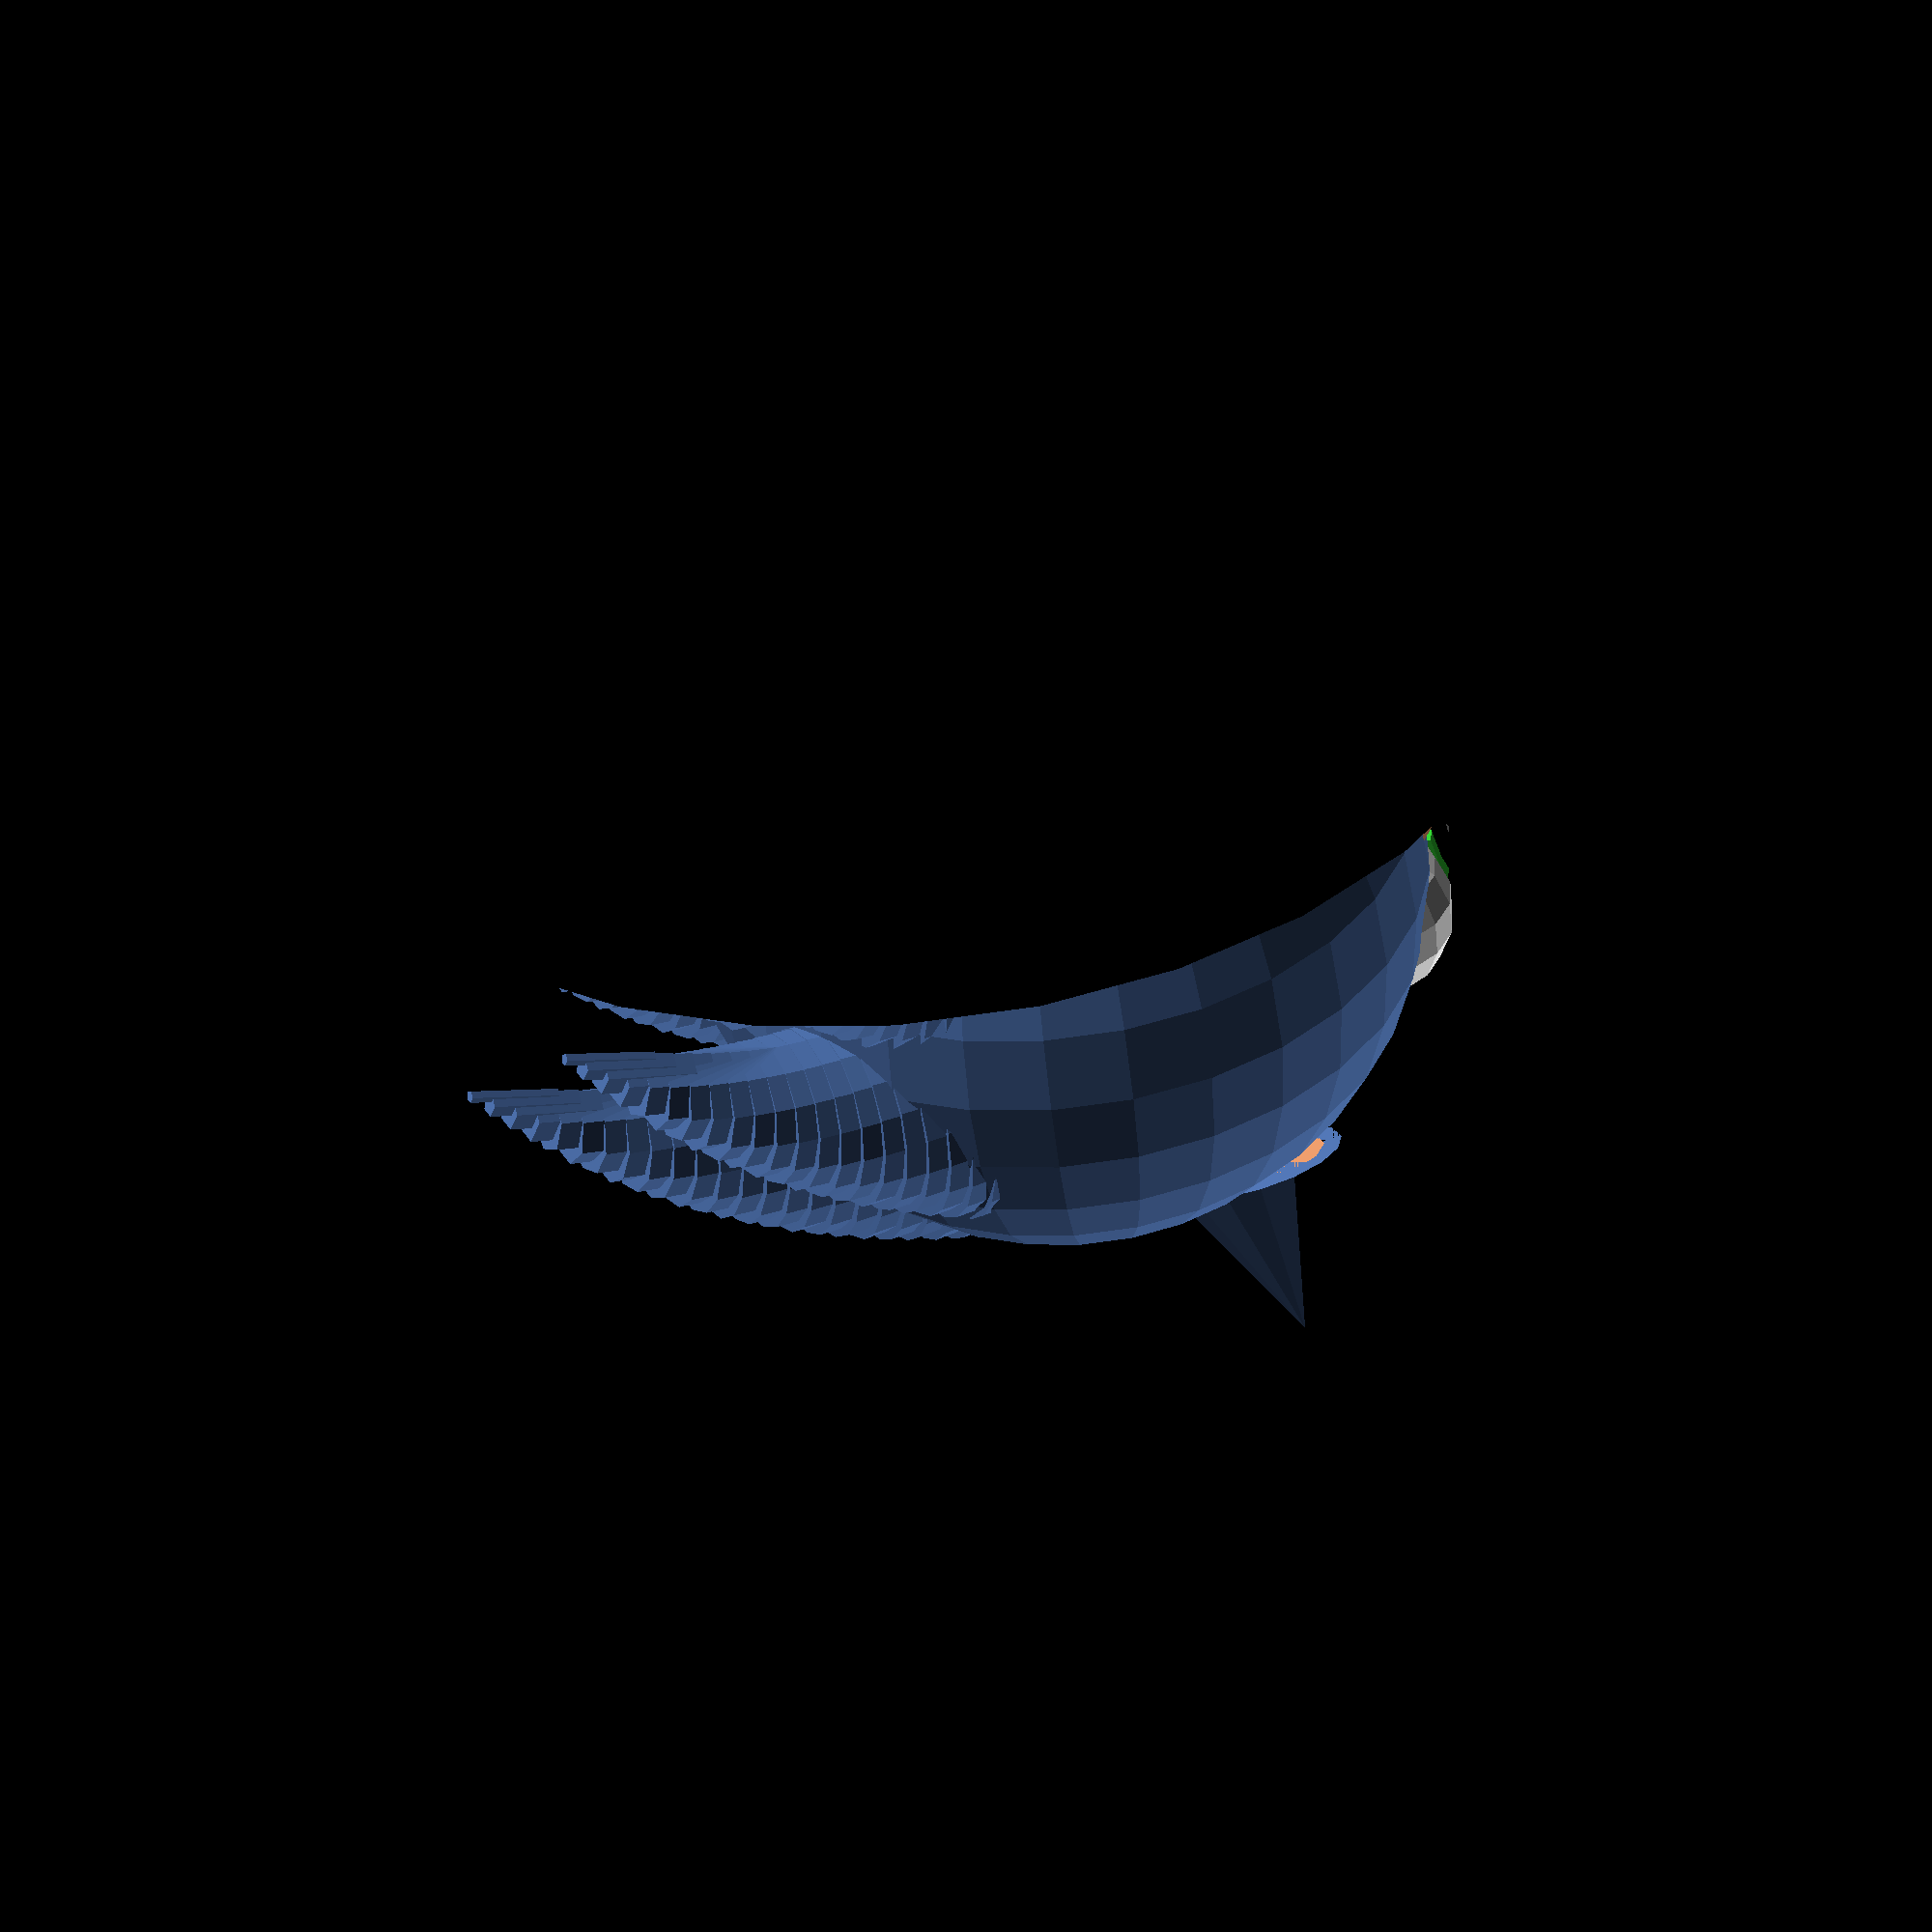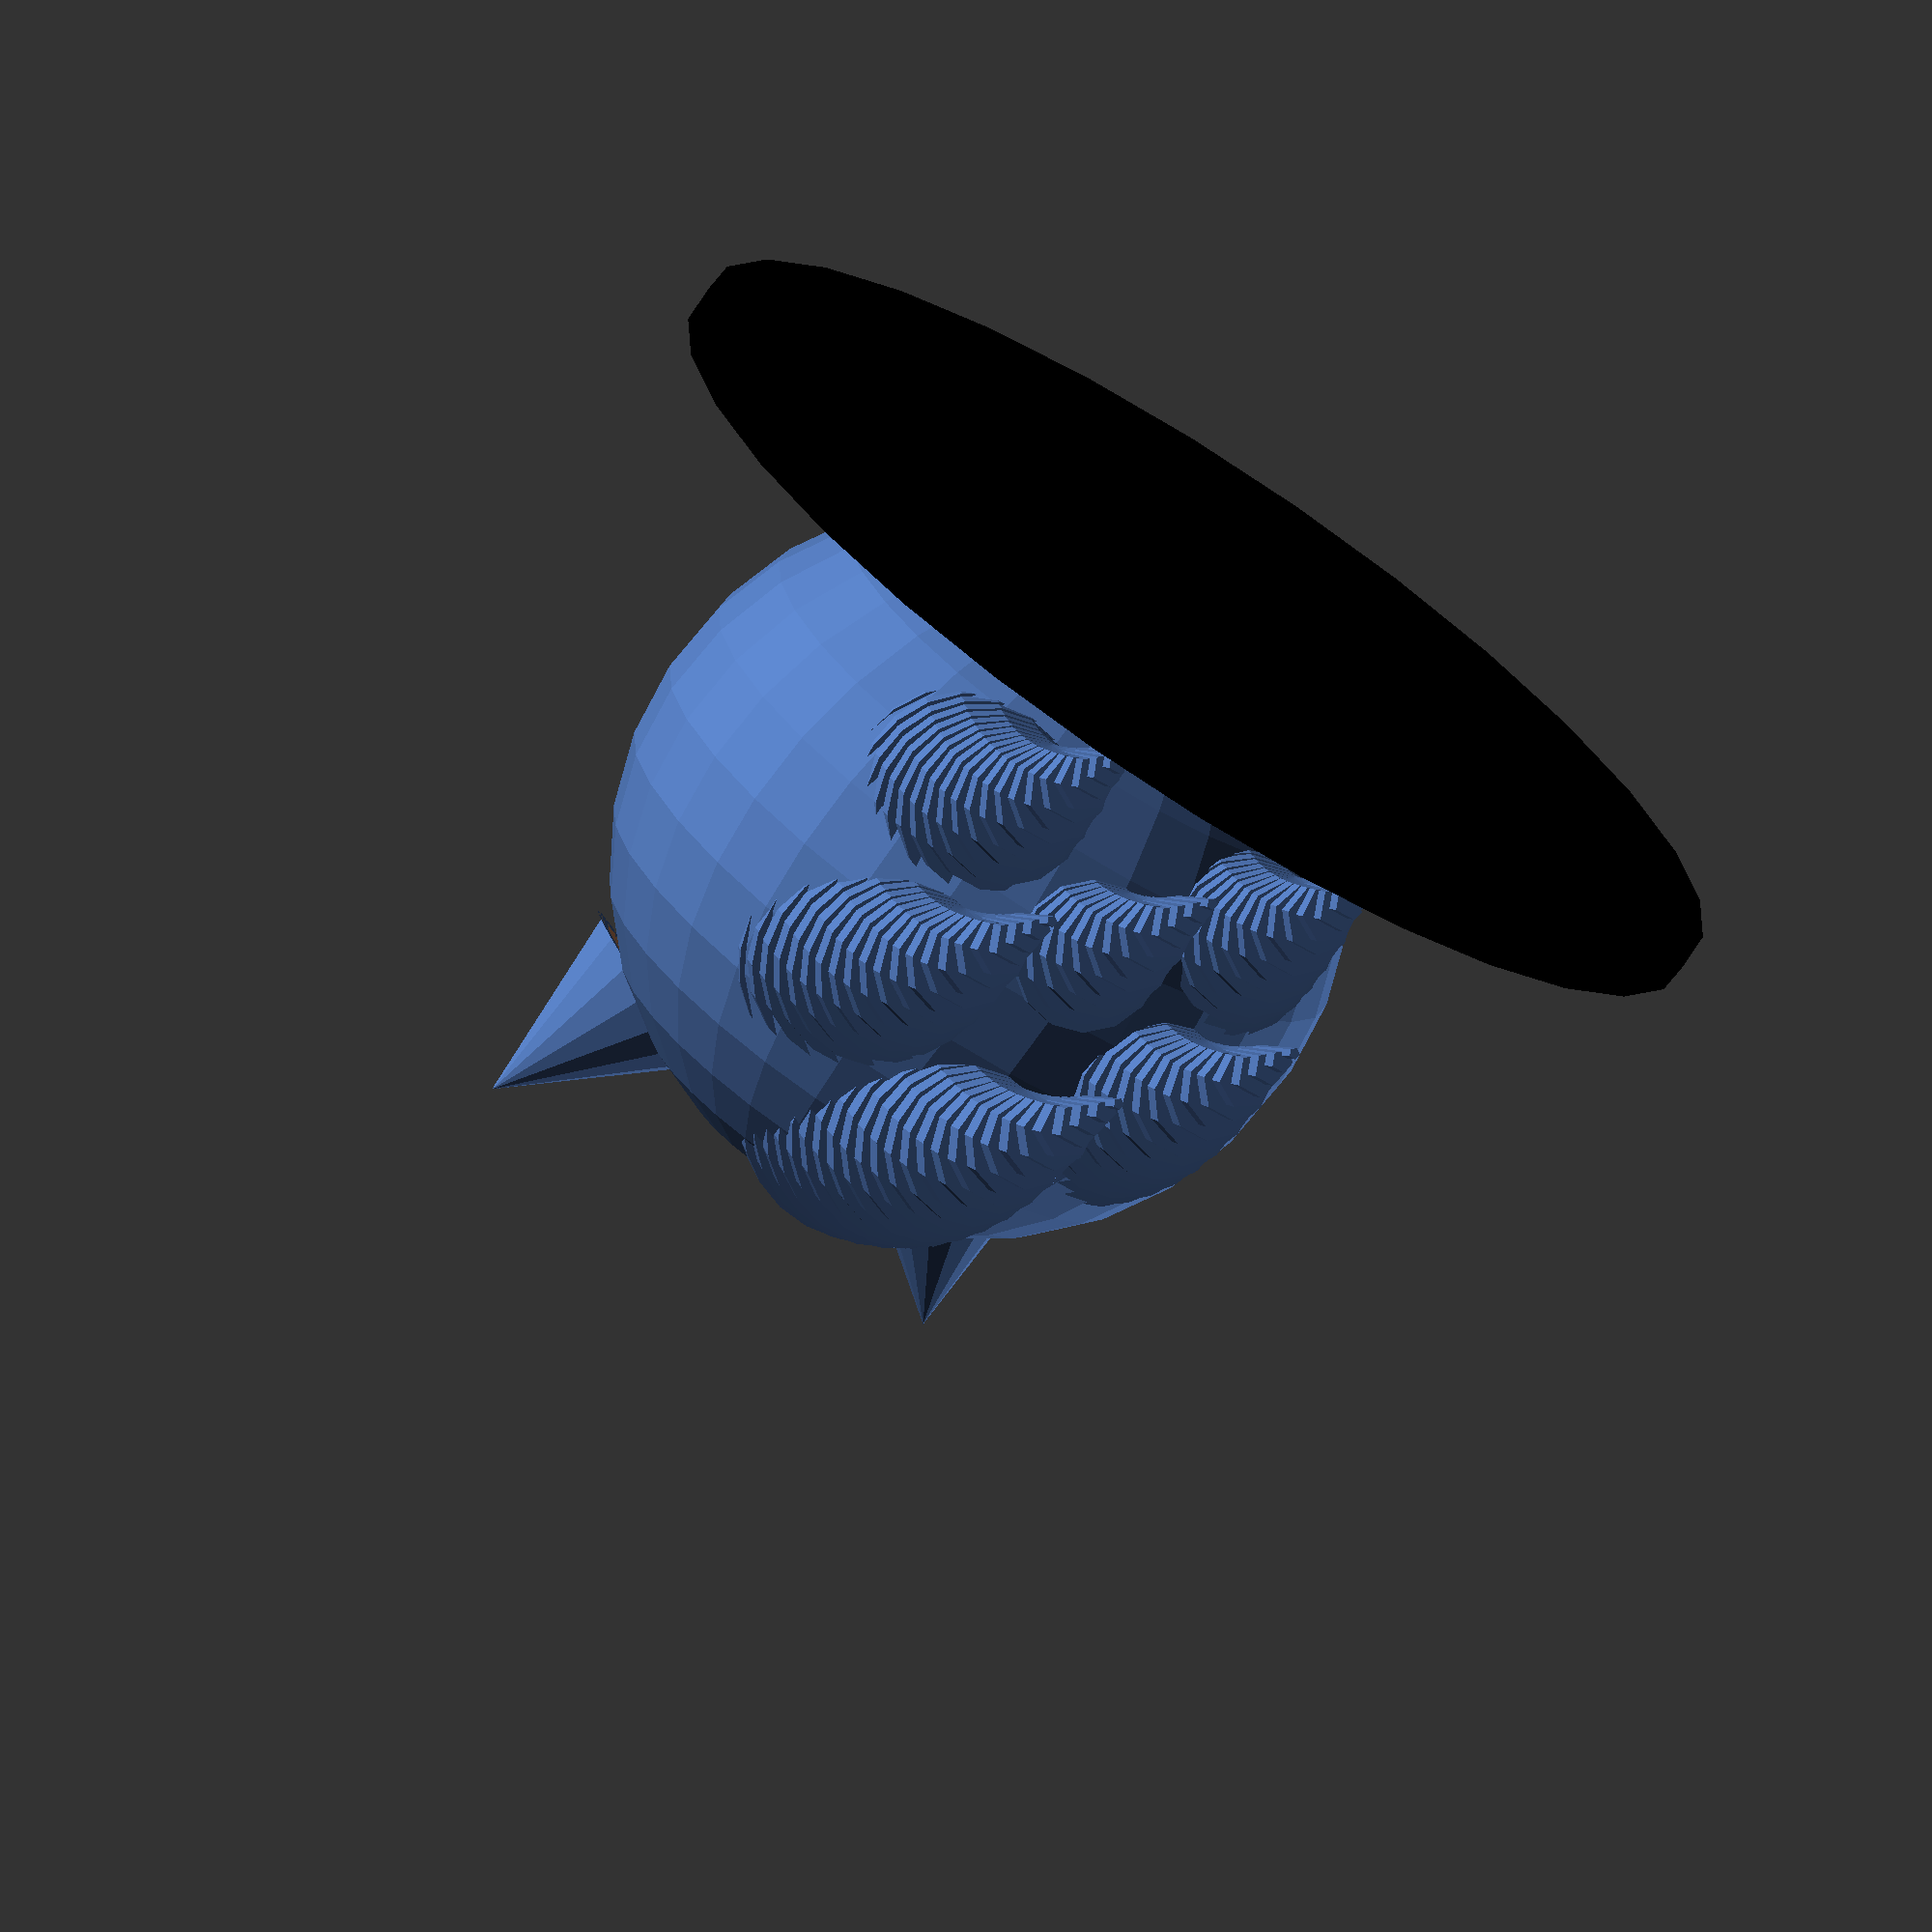
<openscad>
/*Hussain Mumtaz
husmum@gatech.edu
*/

ARRAY_BASE_CORRECTION = -1;

BLACK = "Black";
WHITE = "White";
BLUE = [.31, .45, .69];
SKIN = [.90,.596,.41];

NUMBER_OF_SPINES = 25;


module base() {
	color(BLACK)
		translate([-6,0,-20])
			cylinder(h=2,r=32);
}

module space_eye(position) {
	translate(position)
		sphere(r=5);		
}

module skull() {
	LEFT = [15,8,4];
	RIGHT = [15,-8,4];

	difference(){
		color(BLUE)
			sphere(r=20);	
			sphere(r=18);
		hull(){
			space_eye(LEFT);
			space_eye(RIGHT);
			}
	}
}

module eyes_base() {
	LEFT = [14,8,4];
	RIGHT = [14,-8,4]; 

	color(WHITE){
		difference(){
			hull(){
				translate(LEFT)
					sphere(r=5);
				translate(RIGHT)
					sphere(r=5);}}

			hull(){
				translate(LEFT)
					sphere(r=3);
				translate(RIGHT)
					sphere(r=3);}
		}	
}

module eye(y)
{
	//Iris
	color("LimeGreen"){
		translate([18.3,y,4]) 
			{
				scale([2.0,2.0,3.0]) 
					sphere(r=1.0); 
			}}
	
	//Pupil
	color(BLACK){
		translate([19.6,y,3])
			{
				scale([1,1,2])
					sphere(r=1);
			}}

	//Light
	color(WHITE){
		translate([20.1,y-.2,2])
			{
				sphere(r=.4);
			}}
}


module eyes() {
	LEFT = 7;
	RIGHT = -7;

	eyes_base();
	eye(LEFT);
	eye(RIGHT);	
}

module spine(position_initial, number_of_spine) {
	rotation_y = 90 - number_of_spine;
	radio = 8 - number_of_spine / 3.125;

	position_x = position_initial[0] - number_of_spine / NUMBER_OF_SPINES;
	position_y = position_initial[1];
	position_z = position_initial[2] - number_of_spine;
	position = [position_x, position_y, position_z];

	color(BLUE)
		rotate([0,rotation_y,0])
			translate(position)
				cylinder(h=5,r=radio);	
}

module lock(position_initial) {
	for (i = [0:NUMBER_OF_SPINES]) {
		spine(position_initial, i);
	}
}

module hair() {
	position_locks = [[-12,0,-8],[-5,8,-8],[-5,-8,-8],[5,8,-8],[5,-8,-8],[0,0,-8]];
	number_of_locks = len(position_locks);
	
	for (i = [0:number_of_locks + ARRAY_BASE_CORRECTION]) {
		lock(position_locks[i]);
	}
}

module nose() {
	translate([20,0,0])
	difference(){
		color(BLACK)
		hull(){
			sphere(r=2);

		translate([2,0,0])
			sphere(r=2.4);}

		translate([1,0,3])
			sphere(r=2);

		translate([1,0,-3])
			sphere(r=2);} 	
}


module cheek() {
	color(SKIN)
	translate([7,0,0])
		difference(){
			sphere(r=15);

			translate([-15,-15,-15])
				cube([15,30,30]);

			rotate([0,90,0])
			translate([-15,-15,-15])
				cube([15,30,30]);

			sphere(r=13.5);

			translate([8,-7.5,6])
				sphere(r=9);

			translate([8,7.5,6])
				sphere(r=9);

			translate([15,0,2])
				sphere(r=4);}
}

module smirk() {
	color(BLACK)
	translate([-10,3,-7]){
	difference(){
	rotate([15,0,0])
	translate([30,0,0])
	scale([1,4,1])
		sphere(r=1);

	rotate([15,0,0])
	translate([30,0,1])
	scale([1,4,1])
		sphere(r=1);
	}

	difference(){
	rotate([-15,0,0])
	translate([30,3,2])
	scale([1,1,4])
		sphere(r=1);

	rotate([-15,0,0])
	translate([30,3,0])
	scale([1,1,4])
		sphere(r=1);
	}

	difference(){
	rotate([15,0,0])
	translate([30,3.5,0])
	scale([1,1,4])
		sphere(r=1);

	rotate([15,0,0])
	translate([30,3.5,2])
	scale([1,1,4])
		sphere(r=1);
	}}
}

module mouth_area() {
	cheek();
	smirk();
}

module ear_intern() {
	cylinder(h=6, r1=4, r2=0);
}

module ear_extern() {
	cylinder(h=10, r1=5, r2=0);
}

module ear() {
	color(BLUE)
	difference(){
		ear_extern();
		ear_intern();

		translate([0,-5,0])
		cube([10,10,10]);
	}

	//Inner lobes. The difference shading is eh, 
	//but it is needed to indicate the inner lobes

	color(SKIN)
		difference(){
			ear_intern();

			translate([0,-4,0])
				cube([8,8,8]);
		}
}

module ears() {
	translate([5,10,16])
		rotate([-25,0,0])
			ear();

	translate([5,-10,16])
		rotate([25,0,0])
			ear();	
}

module make_sonic_head() {	
	base();
	skull();
	eyes();
	nose();
	mouth_area();
	ears();
	hair();
}

make_sonic_head();
</openscad>
<views>
elev=52.2 azim=208.4 roll=186.2 proj=p view=wireframe
elev=253.8 azim=103.6 roll=33.1 proj=o view=wireframe
</views>
